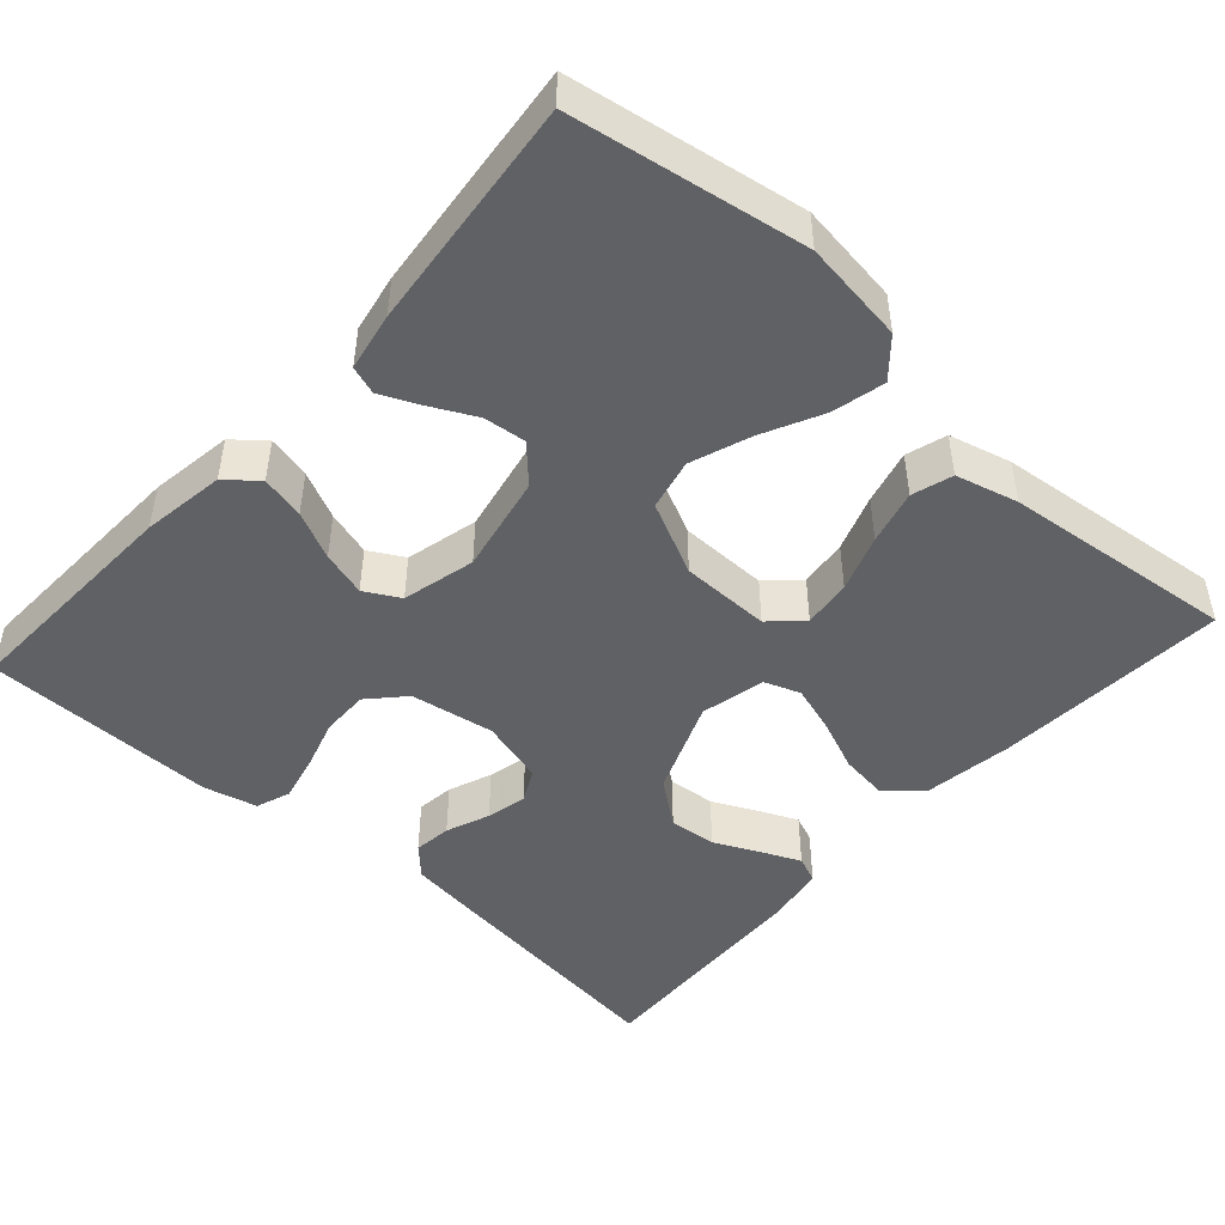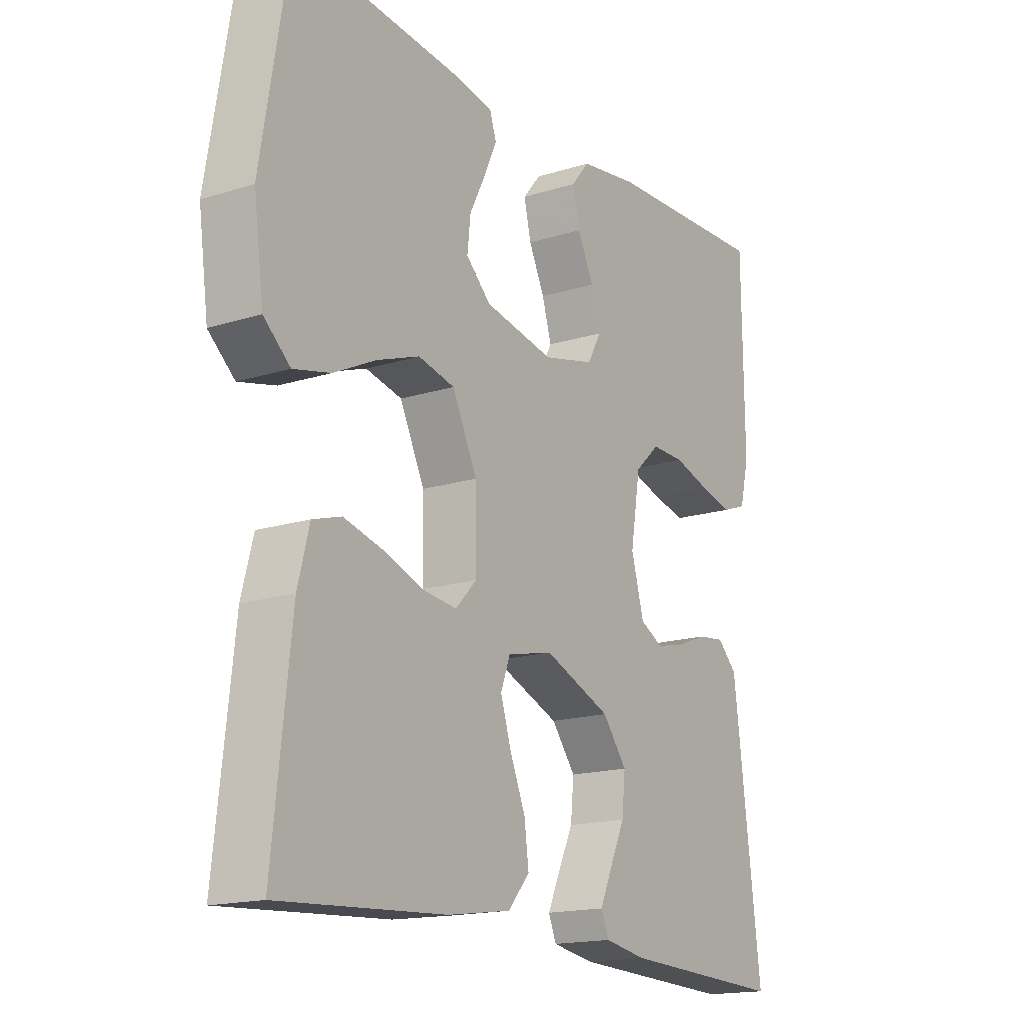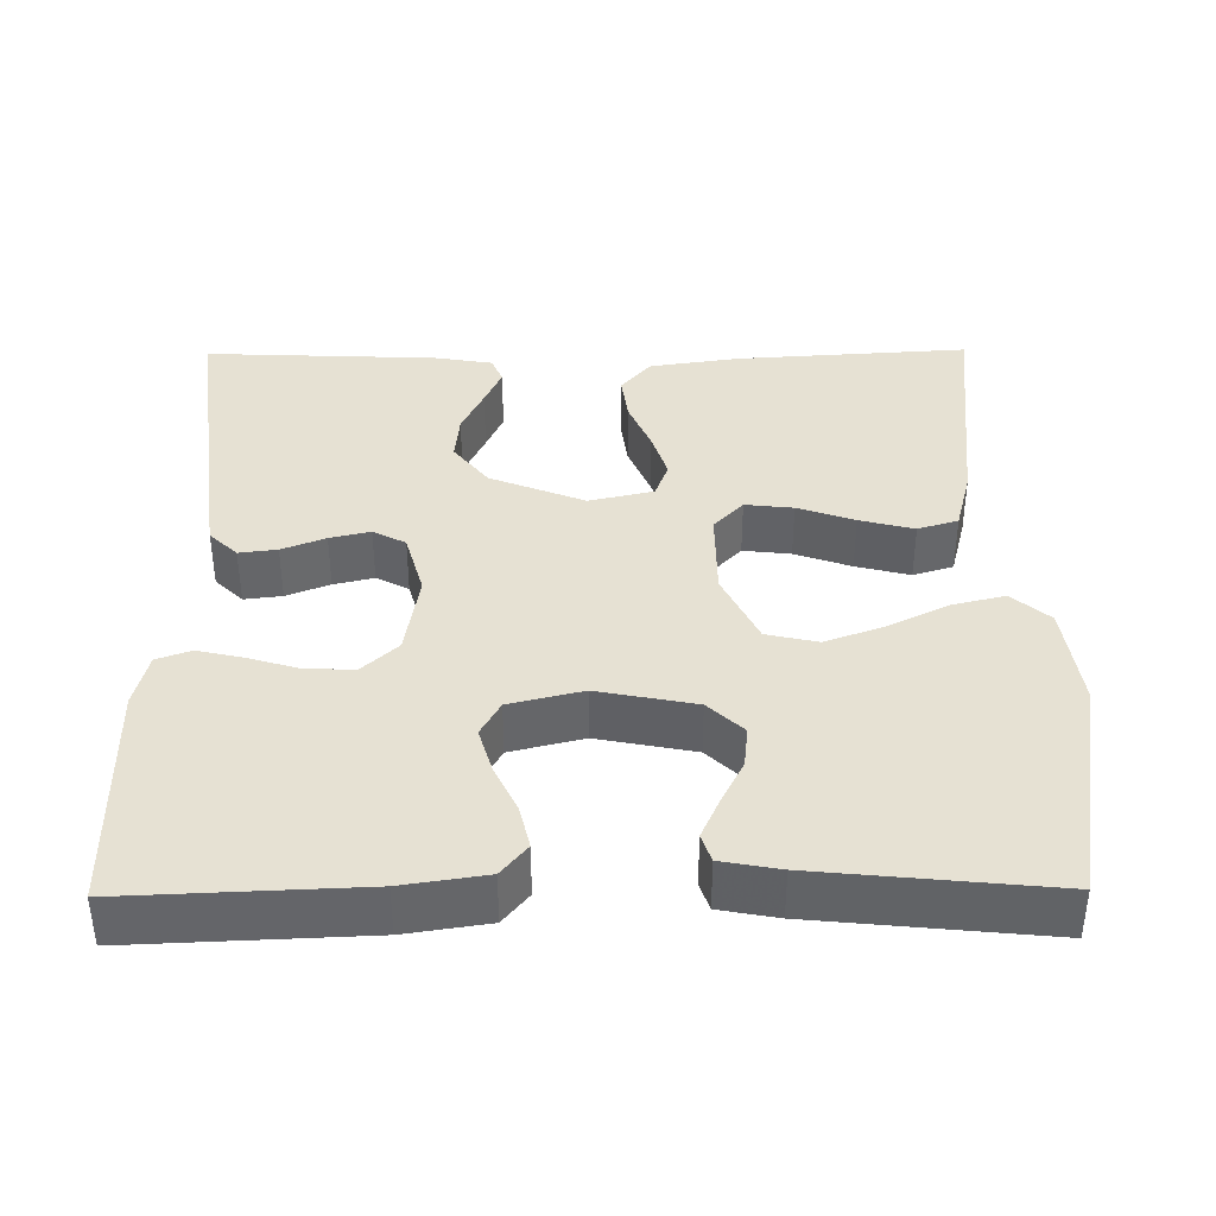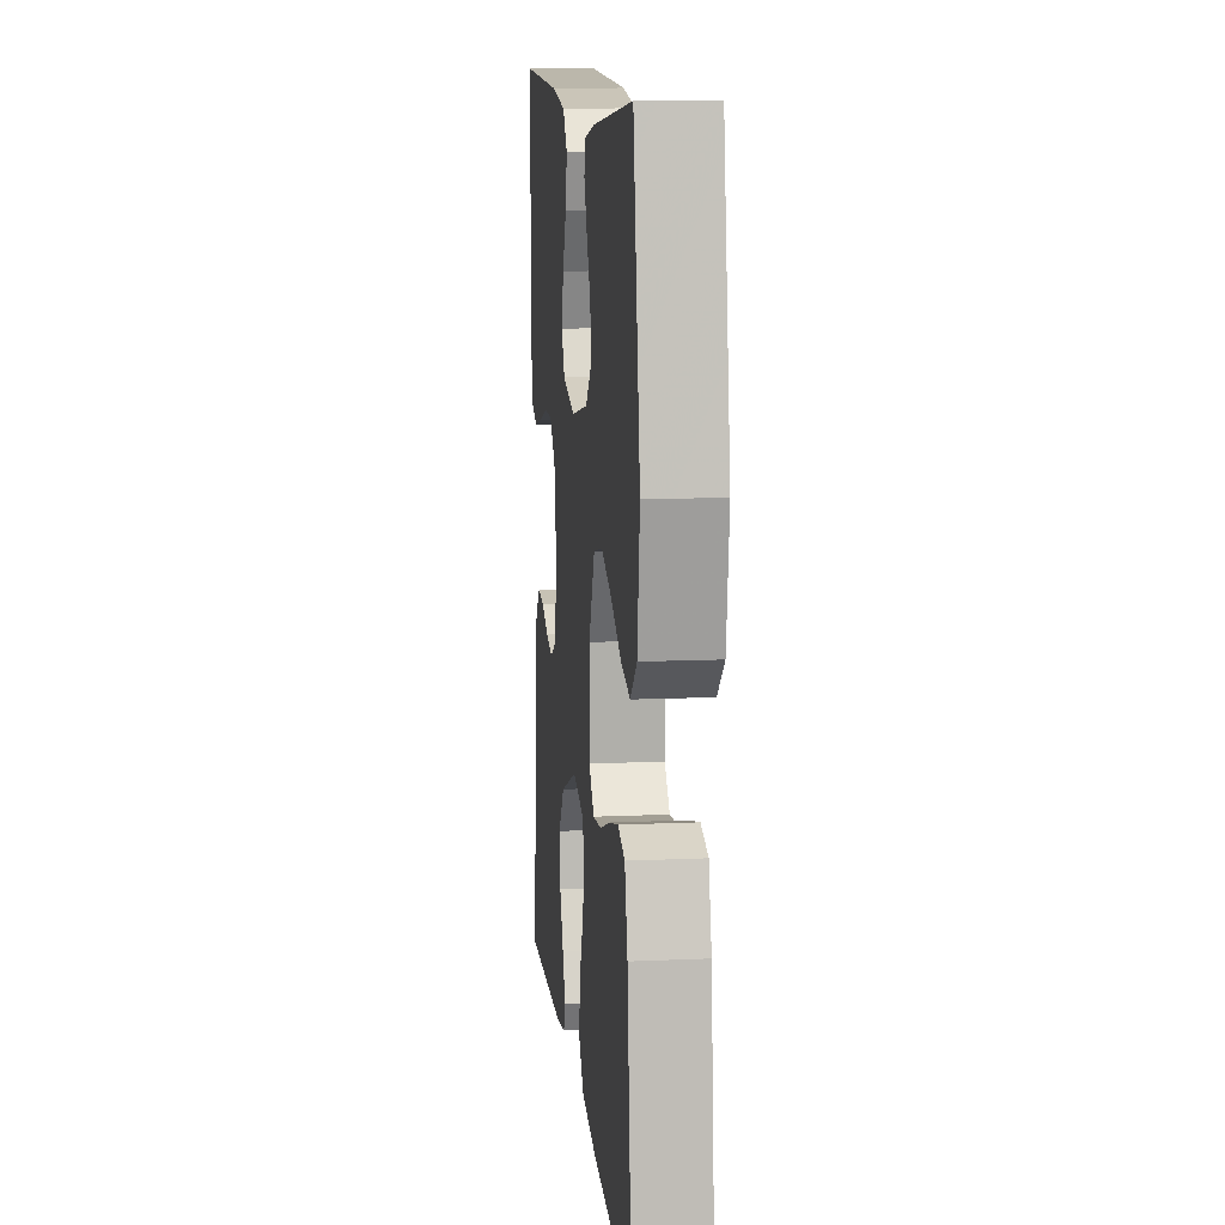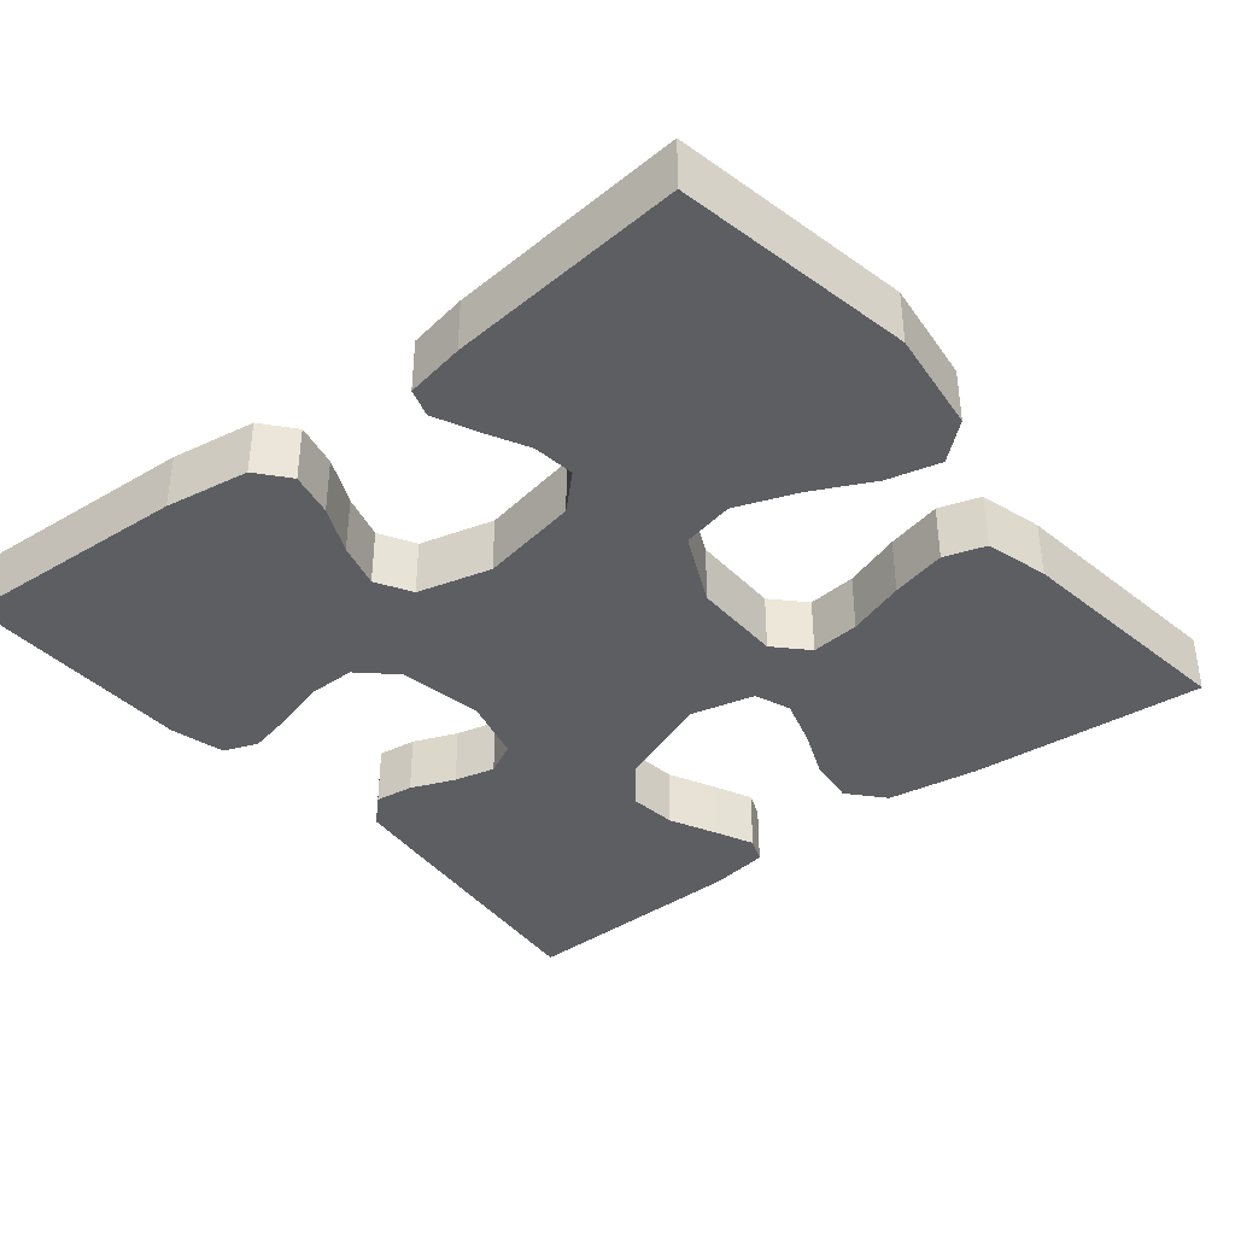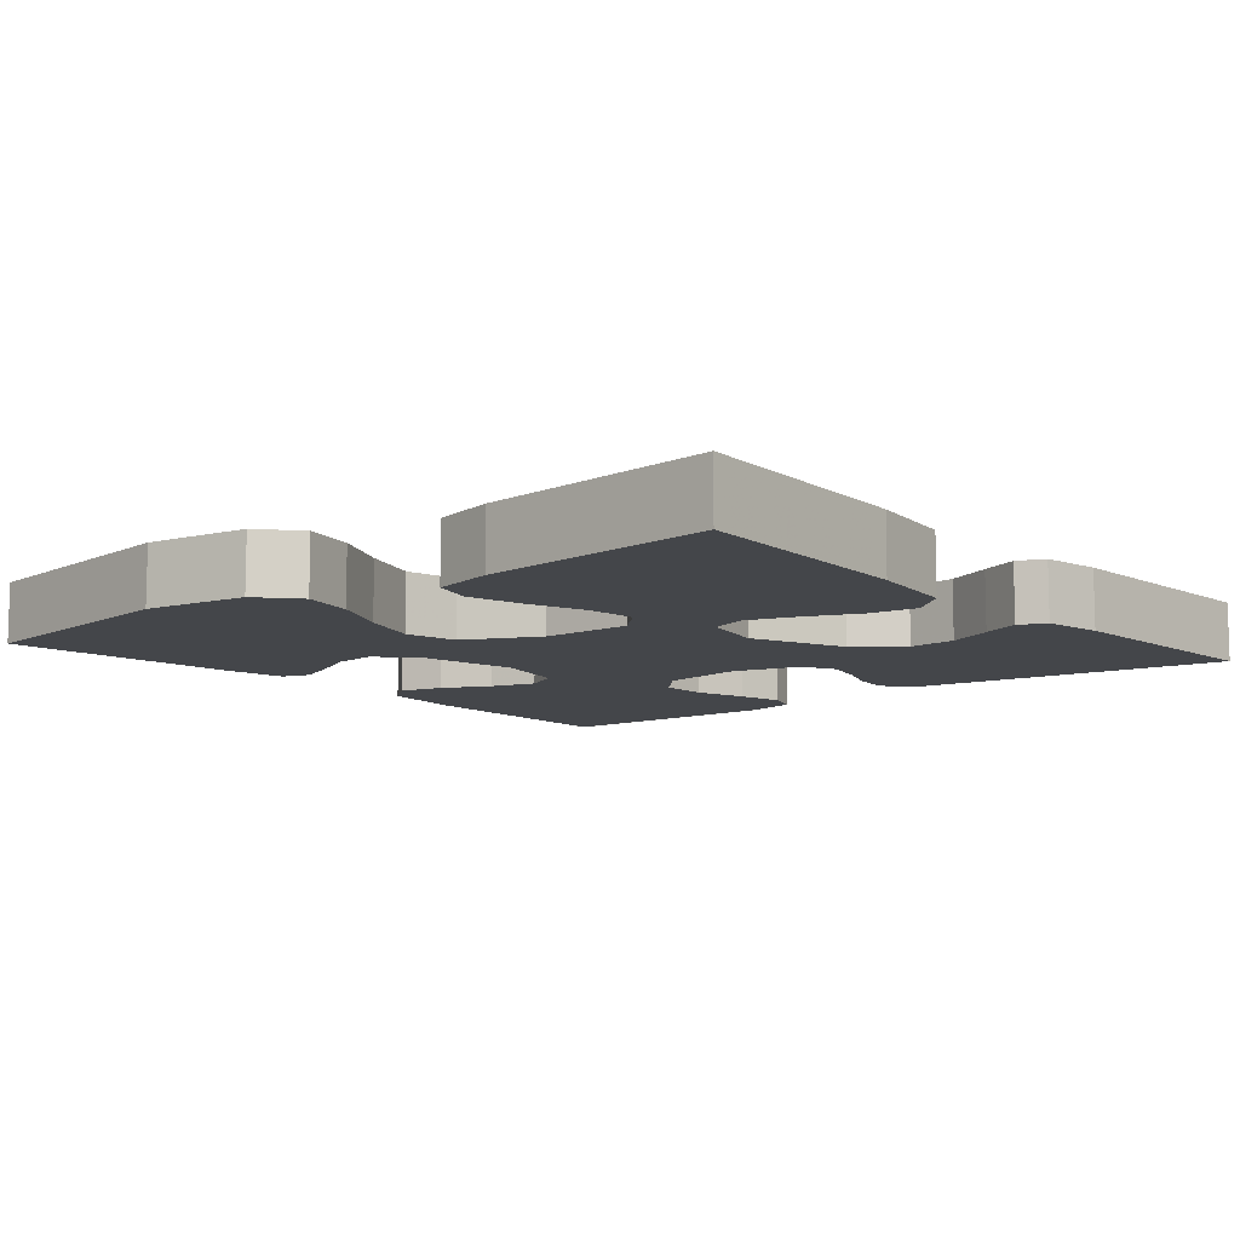
<metadata>
{"format":"obj","ext":"obj","renderer":"f3d","projection":"perspective","resolution":1024,"background":"white","views":[{"elev":-47.4,"azim":48.1,"up":"+Y"},{"elev":-16.7,"azim":122.6,"up":"+Z"},{"elev":38.6,"azim":-0.6,"up":"+Y"},{"elev":11.9,"azim":83.9,"up":"+Z"},{"elev":-37.8,"azim":39.0,"up":"+Y"},{"elev":-9.5,"azim":129.6,"up":"+Y"}]}
</metadata>
<code>
v 0.5 0.07 0.5
v 0.55 0.07 0.2
v 0.532 0.07 0.068
v 0.484 0.07 0.026
v 0.417 0.07 0.042
v 0.34 0.07 0.08
v 0.263 0.07 0.108
v 0.197 0.07 0.093
v 0.152 0.07 0
v 0.151 0.07 -0.115
v 0.189 0.07 -0.155
v 0.251 0.07 -0.148
v 0.324 0.07 -0.122
v 0.394 0.07 -0.104
v 0.446 0.07 -0.12
v 0.467 0.07 -0.2
v 0.5 0.07 -0.5
v 0.2 0.07 -0.481
v 0.084 0.07 -0.464
v 0.045 0.07 -0.419
v 0.053 0.07 -0.358
v 0.081 0.07 -0.291
v 0.1 0.07 -0.23
v 0.083 0.07 -0.184
v 0 0.07 -0.165
v -0.122 0.07 -0.214
v -0.166 0.07 -0.271
v -0.16 0.07 -0.332
v -0.132 0.07 -0.391
v -0.11 0.07 -0.44
v -0.124 0.07 -0.474
v -0.2 0.07 -0.487
v -0.5 0.07 -0.5
v -0.463 0.07 -0.2
v -0.45 0.07 -0.1
v -0.414 0.07 -0.065
v -0.365 0.07 -0.071
v -0.309 0.07 -0.093
v -0.257 0.07 -0.105
v -0.215 0.07 -0.083
v -0.192 0.07 0
v -0.21 0.07 0.108
v -0.255 0.07 0.15
v -0.316 0.07 0.149
v -0.382 0.07 0.129
v -0.442 0.07 0.115
v -0.486 0.07 0.131
v -0.503 0.07 0.2
v -0.5 0.07 0.5
v -0.2 0.07 0.488
v -0.093 0.07 0.472
v -0.06 0.07 0.432
v -0.073 0.07 0.376
v -0.102 0.07 0.315
v -0.119 0.07 0.257
v -0.094 0.07 0.212
v 0 0.07 0.189
v 0.126 0.07 0.214
v 0.171 0.07 0.257
v 0.165 0.07 0.311
v 0.136 0.07 0.368
v 0.113 0.07 0.419
v 0.125 0.07 0.455
v 0.2 0.07 0.469
v 0.5 0 0.5
v 0.55 0 0.2
v 0.532 0 0.068
v 0.484 0 0.026
v 0.417 0 0.042
v 0.34 0 0.08
v 0.263 0 0.108
v 0.197 0 0.093
v 0.152 0 0
v 0.151 0 -0.115
v 0.189 0 -0.155
v 0.251 0 -0.148
v 0.324 0 -0.122
v 0.394 0 -0.104
v 0.446 0 -0.12
v 0.467 0 -0.2
v 0.5 0 -0.5
v 0.2 0 -0.481
v 0.084 0 -0.464
v 0.045 0 -0.419
v 0.053 0 -0.358
v 0.081 0 -0.291
v 0.1 0 -0.23
v 0.083 0 -0.184
v 0 0 -0.165
v -0.122 0 -0.214
v -0.166 0 -0.271
v -0.16 0 -0.332
v -0.132 0 -0.391
v -0.11 0 -0.44
v -0.124 0 -0.474
v -0.2 0 -0.487
v -0.5 0 -0.5
v -0.463 0 -0.2
v -0.45 0 -0.1
v -0.414 0 -0.065
v -0.365 0 -0.071
v -0.309 0 -0.093
v -0.257 0 -0.105
v -0.215 0 -0.083
v -0.192 0 0
v -0.21 0 0.108
v -0.255 0 0.15
v -0.316 0 0.149
v -0.382 0 0.129
v -0.442 0 0.115
v -0.486 0 0.131
v -0.503 0 0.2
v -0.5 0 0.5
v -0.2 0 0.488
v -0.093 0 0.472
v -0.06 0 0.432
v -0.073 0 0.376
v -0.102 0 0.315
v -0.119 0 0.257
v -0.094 0 0.212
v 0 0 0.189
v 0.126 0 0.214
v 0.171 0 0.257
v 0.165 0 0.311
v 0.136 0 0.368
v 0.113 0 0.419
v 0.125 0 0.455
v 0.2 0 0.469
f 60 61 62 63
f 60 63 64 1
f 51 52 53 54
f 51 54 55
f 50 51 55
f 49 50 55
f 48 49 55 56
f 44 45 46 47
f 44 47 48 56
f 35 36 37 38
f 35 38 39
f 34 35 39
f 33 34 39
f 32 33 39 40
f 28 29 30 31
f 28 31 32
f 27 28 32 40
f 19 20 21 22
f 19 22 23
f 18 19 23
f 17 18 23 24
f 15 16 17 24
f 12 13 14 15
f 3 4 5 6
f 3 6 7
f 2 3 7
f 59 60 1 2
f 58 59 2 7
f 57 58 7 8
f 43 44 56 57
f 42 43 57 8
f 41 42 8 9
f 26 27 40 41
f 25 26 41 9
f 24 25 9 10
f 12 15 24
f 11 12 24
f 10 11 24
f 127 126 125 124
f 65 128 127 124
f 118 117 116 115
f 119 118 115
f 119 115 114
f 119 114 113
f 120 119 113 112
f 111 110 109 108
f 120 112 111 108
f 102 101 100 99
f 103 102 99
f 103 99 98
f 103 98 97
f 104 103 97 96
f 95 94 93 92
f 96 95 92
f 104 96 92 91
f 86 85 84 83
f 87 86 83
f 87 83 82
f 88 87 82 81
f 88 81 80 79
f 79 78 77 76
f 70 69 68 67
f 71 70 67
f 71 67 66
f 66 65 124 123
f 71 66 123 122
f 72 71 122 121
f 121 120 108 107
f 72 121 107 106
f 73 72 106 105
f 105 104 91 90
f 73 105 90 89
f 74 73 89 88
f 88 79 76
f 88 76 75
f 88 75 74
f 1 65 66 2
f 2 66 67 3
f 3 67 68 4
f 4 68 69 5
f 5 69 70 6
f 6 70 71 7
f 7 71 72 8
f 8 72 73 9
f 9 73 74 10
f 10 74 75 11
f 11 75 76 12
f 12 76 77 13
f 13 77 78 14
f 14 78 79 15
f 15 79 80 16
f 16 80 81 17
f 17 81 82 18
f 18 82 83 19
f 19 83 84 20
f 20 84 85 21
f 21 85 86 22
f 22 86 87 23
f 23 87 88 24
f 24 88 89 25
f 25 89 90 26
f 26 90 91 27
f 27 91 92 28
f 28 92 93 29
f 29 93 94 30
f 30 94 95 31
f 31 95 96 32
f 32 96 97 33
f 33 97 98 34
f 34 98 99 35
f 35 99 100 36
f 36 100 101 37
f 37 101 102 38
f 38 102 103 39
f 39 103 104 40
f 40 104 105 41
f 41 105 106 42
f 42 106 107 43
f 43 107 108 44
f 44 108 109 45
f 45 109 110 46
f 46 110 111 47
f 47 111 112 48
f 48 112 113 49
f 49 113 114 50
f 50 114 115 51
f 51 115 116 52
f 52 116 117 53
f 53 117 118 54
f 54 118 119 55
f 55 119 120 56
f 56 120 121 57
f 57 121 122 58
f 58 122 123 59
f 59 123 124 60
f 60 124 125 61
f 61 125 126 62
f 62 126 127 63
f 63 127 128 64
f 64 128 65 1

</code>
